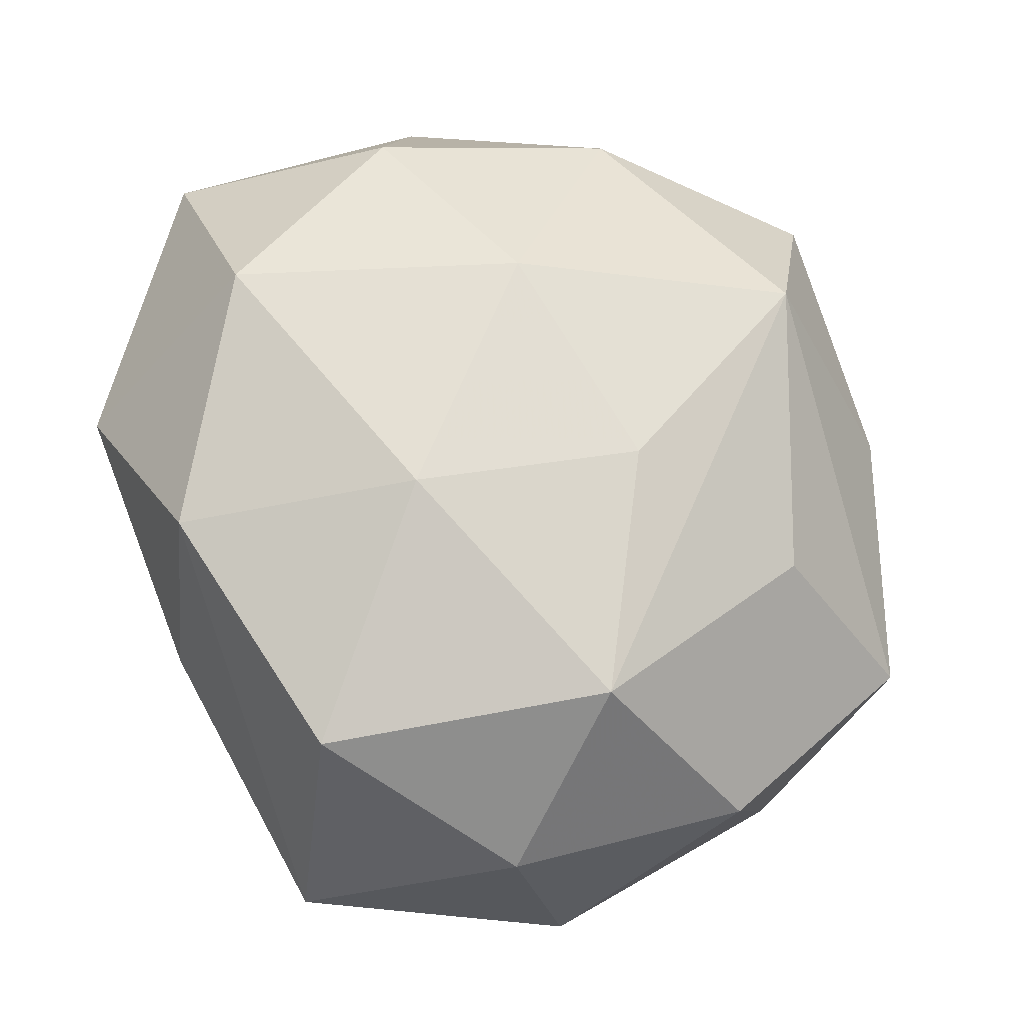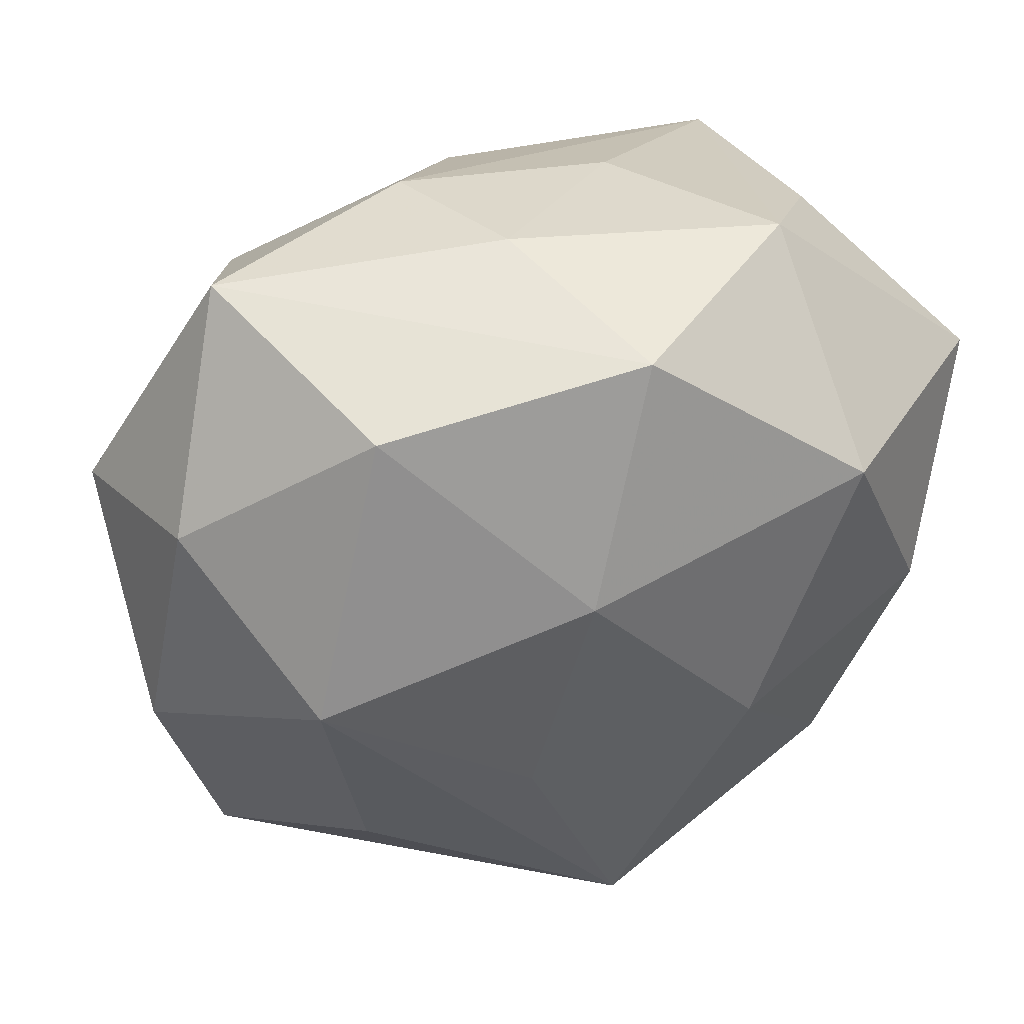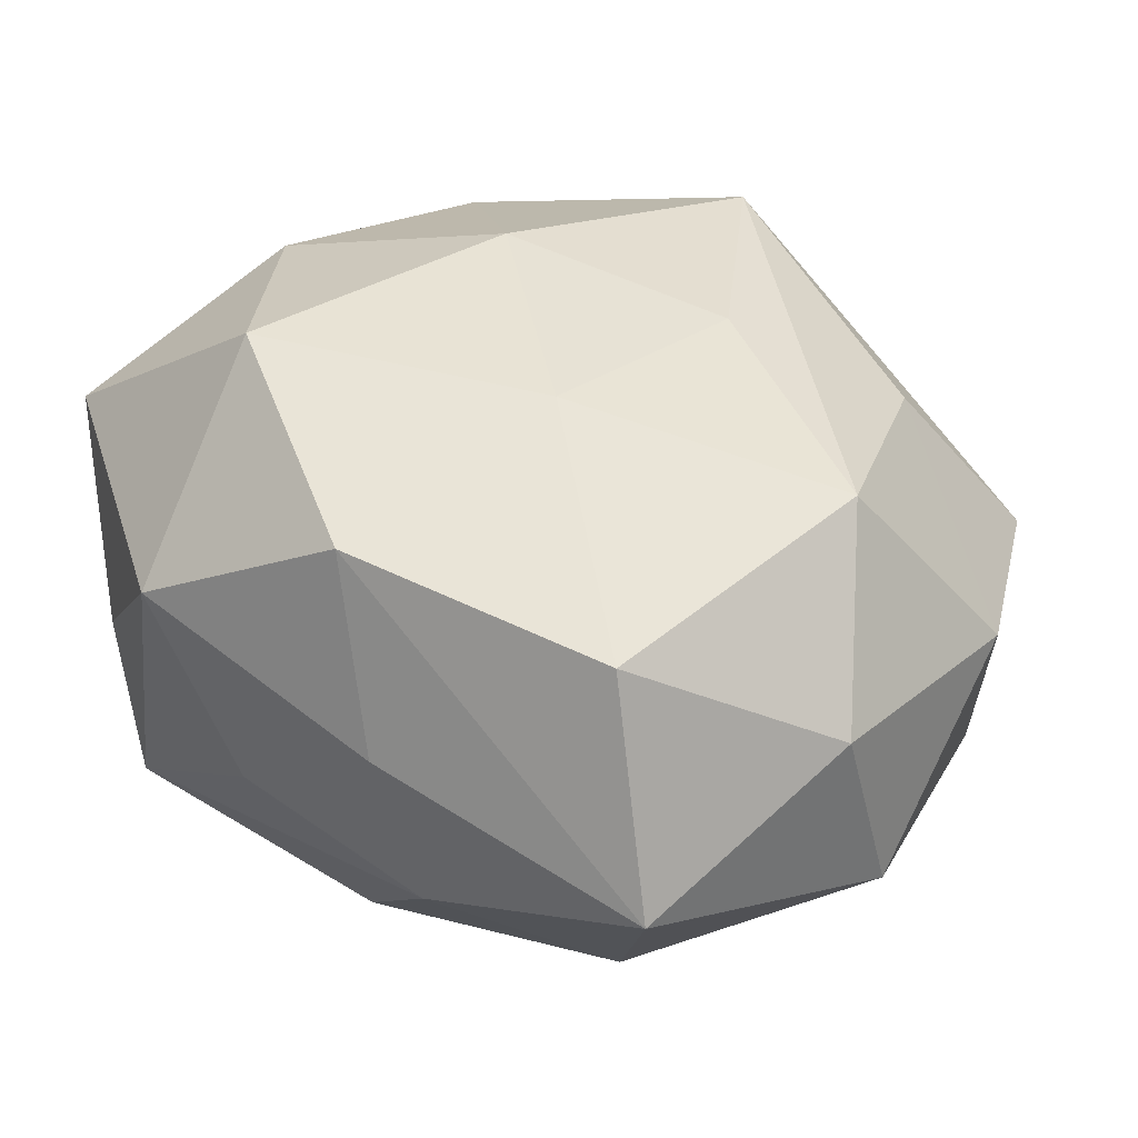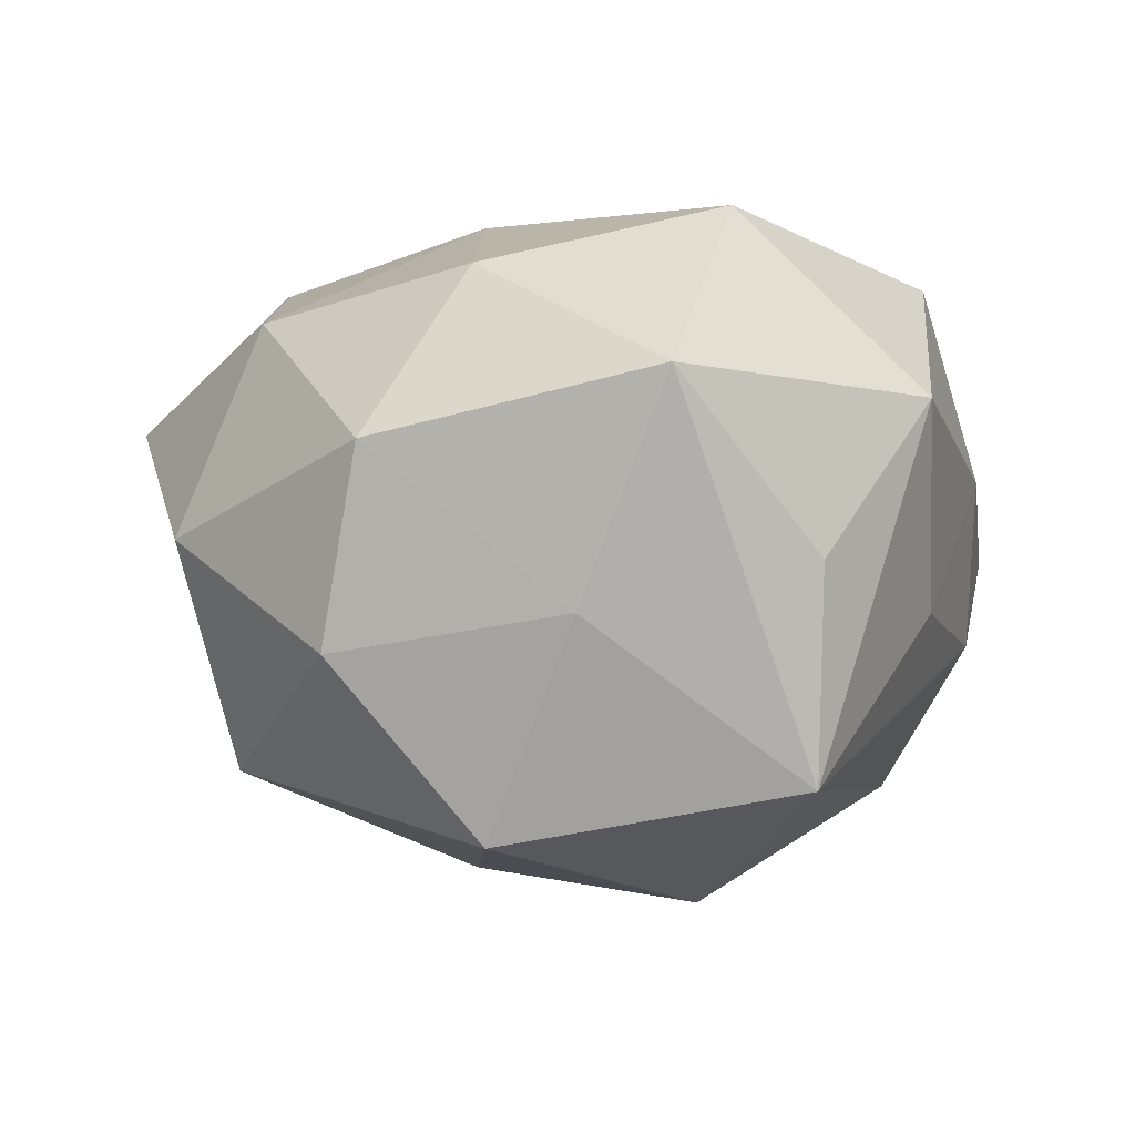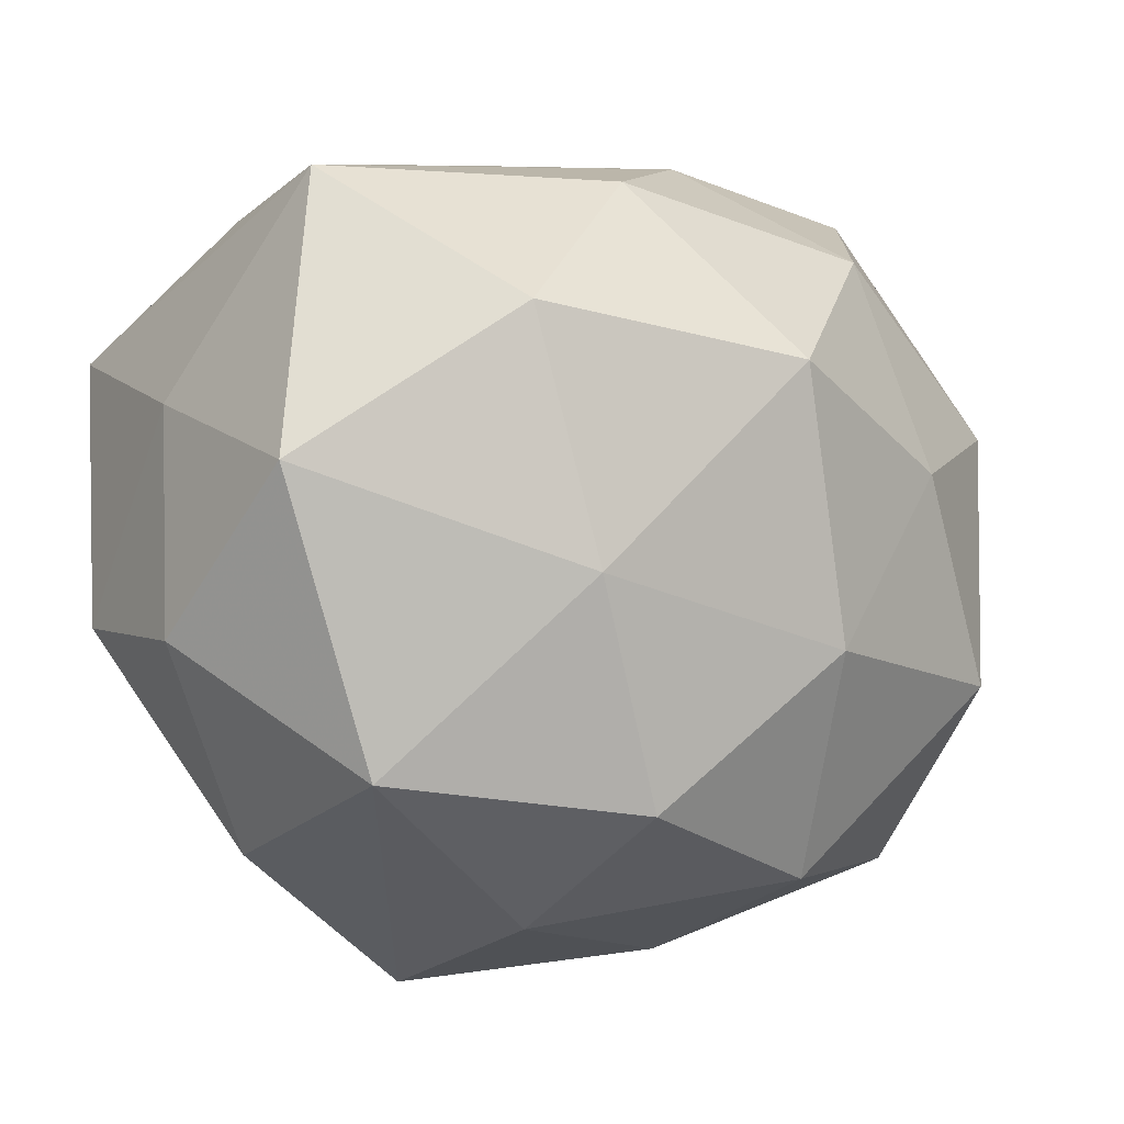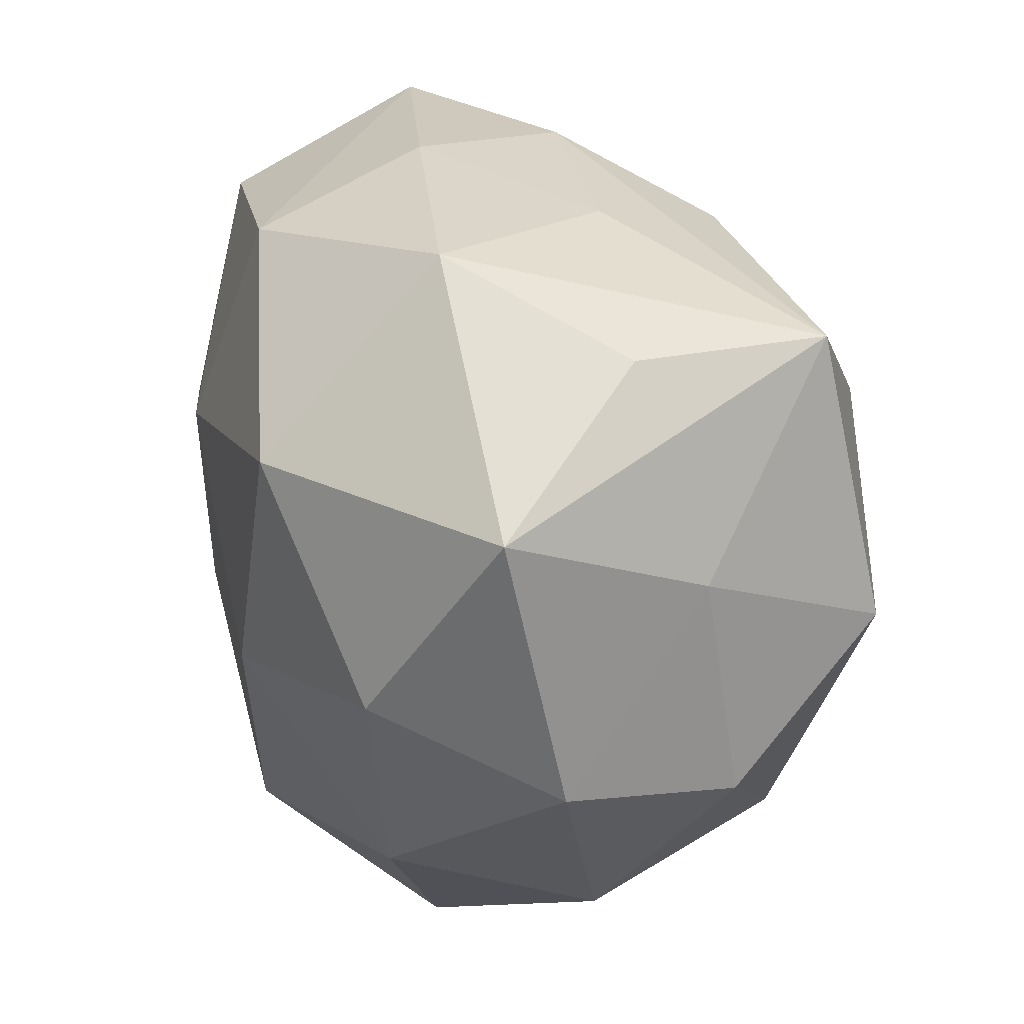
<metadata>
{"format":"obj","ext":"obj","renderer":"f3d","projection":"perspective","resolution":1024,"background":"white","views":[{"elev":64.0,"azim":-115.3,"up":"+Z"},{"elev":38.5,"azim":-26.1,"up":"+Y"},{"elev":39.4,"azim":-148.2,"up":"+Z"},{"elev":-0.4,"azim":103.7,"up":"+Z"},{"elev":-11.3,"azim":157.2,"up":"+Y"},{"elev":26.2,"azim":69.9,"up":"+Y"}]}
</metadata>
<code>
v 0.03518 0.03062 -0.001629
v -0.04089 -0.03303 0.0009717
v 0.001754 0.03189 -0.0252
v -0.0373 0.00256 0.02651
v -0.01589 -0.0433 0.007157
v -0.03331 0.004485 -0.02564
v -0.01247 0.01143 -0.038
v -0.01506 -0.01161 0.03083
v 0.02227 0.0196 0.03373
v -0.02654 0.0277 -0.02207
v -0.02034 -0.01564 -0.02983
v 0.01242 0.03819 -0.006857
v 0.0221 0.0393 0.01427
v 0.03409 0.02985 -0.02335
v -5.032e-05 0.03615 0.02714
v -0.03581 0.03901 -0.001455
v -0.001143 -0.03266 -0.02629
v 0.0464 0.01844 0.01623
v 0.04396 -0.01588 -0.01053
v -0.01063 0.03965 -0.01075
v 0.04657 -0.01155 0.009653
v -0.003401 -0.03607 0.02878
v 0.03241 -0.03529 0.0005796
v -0.02995 -0.02399 0.01899
v -0.02805 0.0319 0.02215
v 0.02674 -0.03047 -0.0229
v 0.005418 -0.04258 -0.008327
v -0.006263 0.04118 0.007013
v 0.01021 -0.009151 0.03392
v -0.04545 0.01732 0.009779
v -0.04929 -0.008257 0.006338
v -0.02283 -0.0371 -0.01475
v -0.009132 0.01191 0.03321
v -0.04833 0.01303 -0.01058
v 0.04384 0.008829 -0.006564
v 0.02687 -0.02798 0.02256
v 0.007946 -0.01062 -0.03418
v 0.03839 -0.001334 -0.02902
v 0.01167 -0.04713 0.01228
v 0.01599 0.01479 -0.0363
v -0.04445 -0.01589 -0.01592
v 0.0351 -0.003492 0.02716
f 28 16 15
f 34 16 10
f 10 3 7
f 14 38 40
f 40 3 14
f 7 3 40
f 13 28 15
f 35 38 14
f 14 18 35
f 35 18 21
f 9 13 15
f 18 13 9
f 30 16 34
f 16 28 20
f 20 10 16
f 3 10 20
f 14 3 20
f 37 40 38
f 7 40 37
f 1 18 14
f 14 13 1
f 1 13 18
f 19 35 21
f 38 35 19
f 21 23 19
f 6 41 34
f 34 10 6
f 6 10 7
f 7 37 11
f 11 37 17
f 11 6 7
f 41 6 11
f 2 41 32
f 32 5 2
f 32 11 17
f 41 11 32
f 27 5 32
f 32 17 27
f 39 5 27
f 33 9 15
f 33 4 8
f 31 30 34
f 34 41 31
f 31 41 2
f 4 30 31
f 31 2 24
f 24 4 31
f 25 30 4
f 25 33 15
f 4 33 25
f 15 16 25
f 16 30 25
f 28 13 12
f 12 20 28
f 12 13 14
f 14 20 12
f 26 19 23
f 27 17 26
f 38 19 26
f 26 39 27
f 23 39 26
f 26 37 38
f 17 37 26
f 22 4 24
f 8 4 22
f 5 39 22
f 24 2 22
f 2 5 22
f 29 33 8
f 8 22 29
f 9 33 29
f 36 29 22
f 36 22 39
f 36 23 21
f 36 39 23
f 9 29 42
f 29 36 42
f 18 9 42
f 21 18 42
f 42 36 21

</code>
